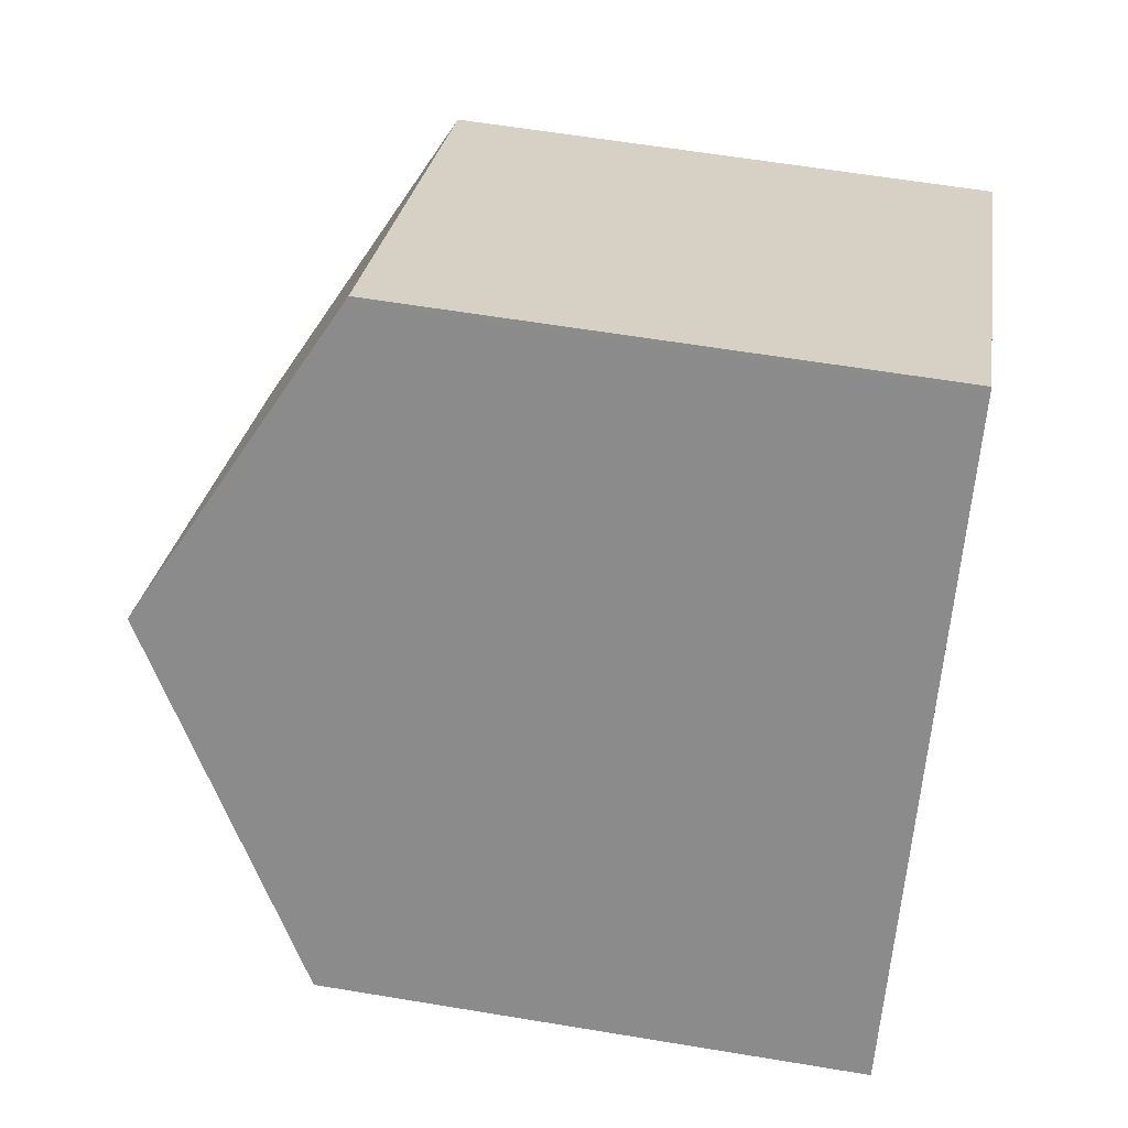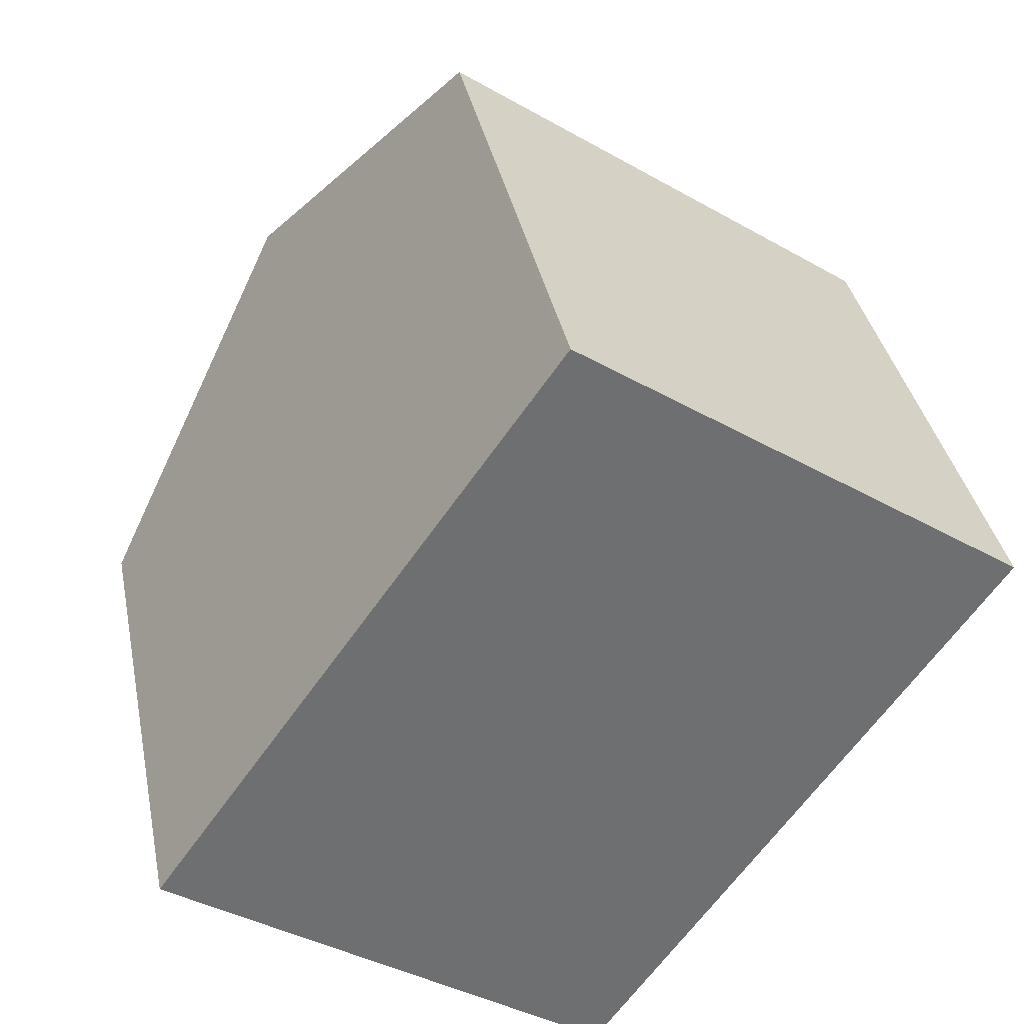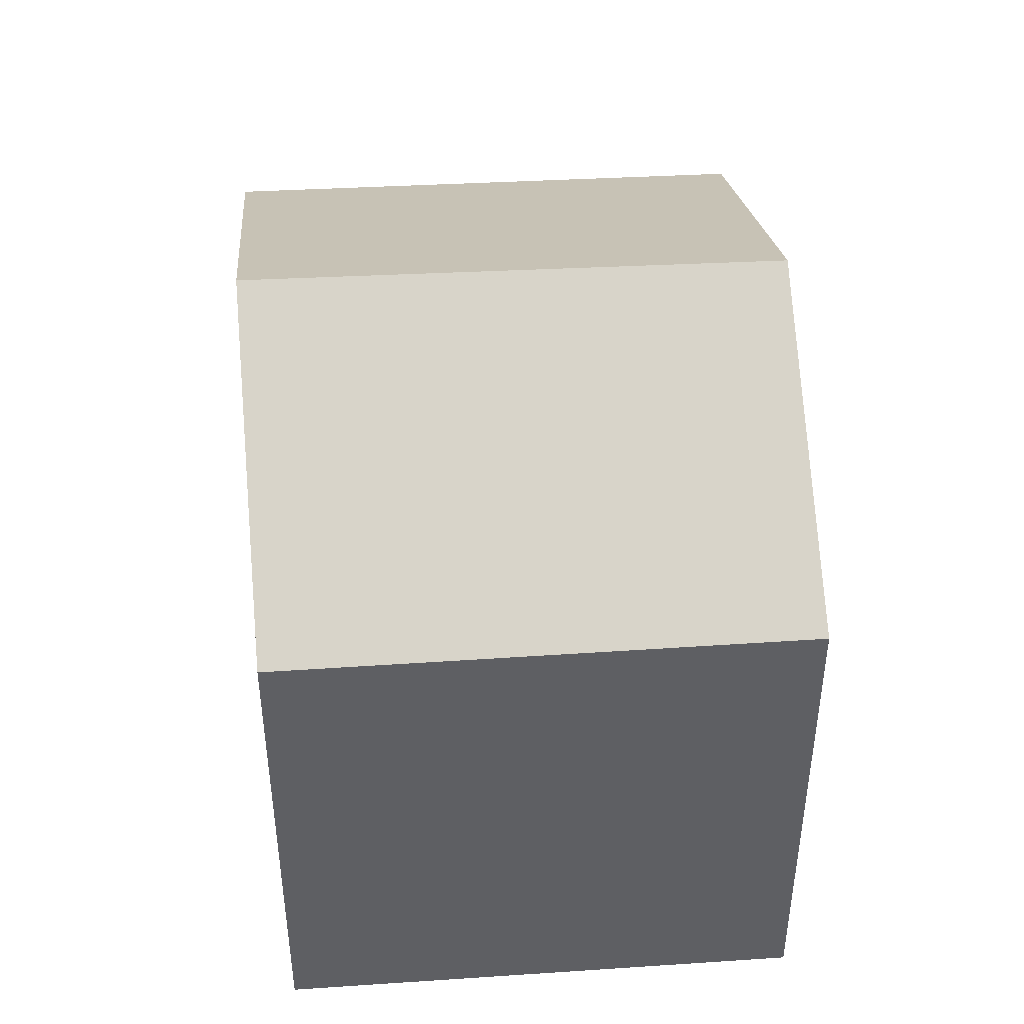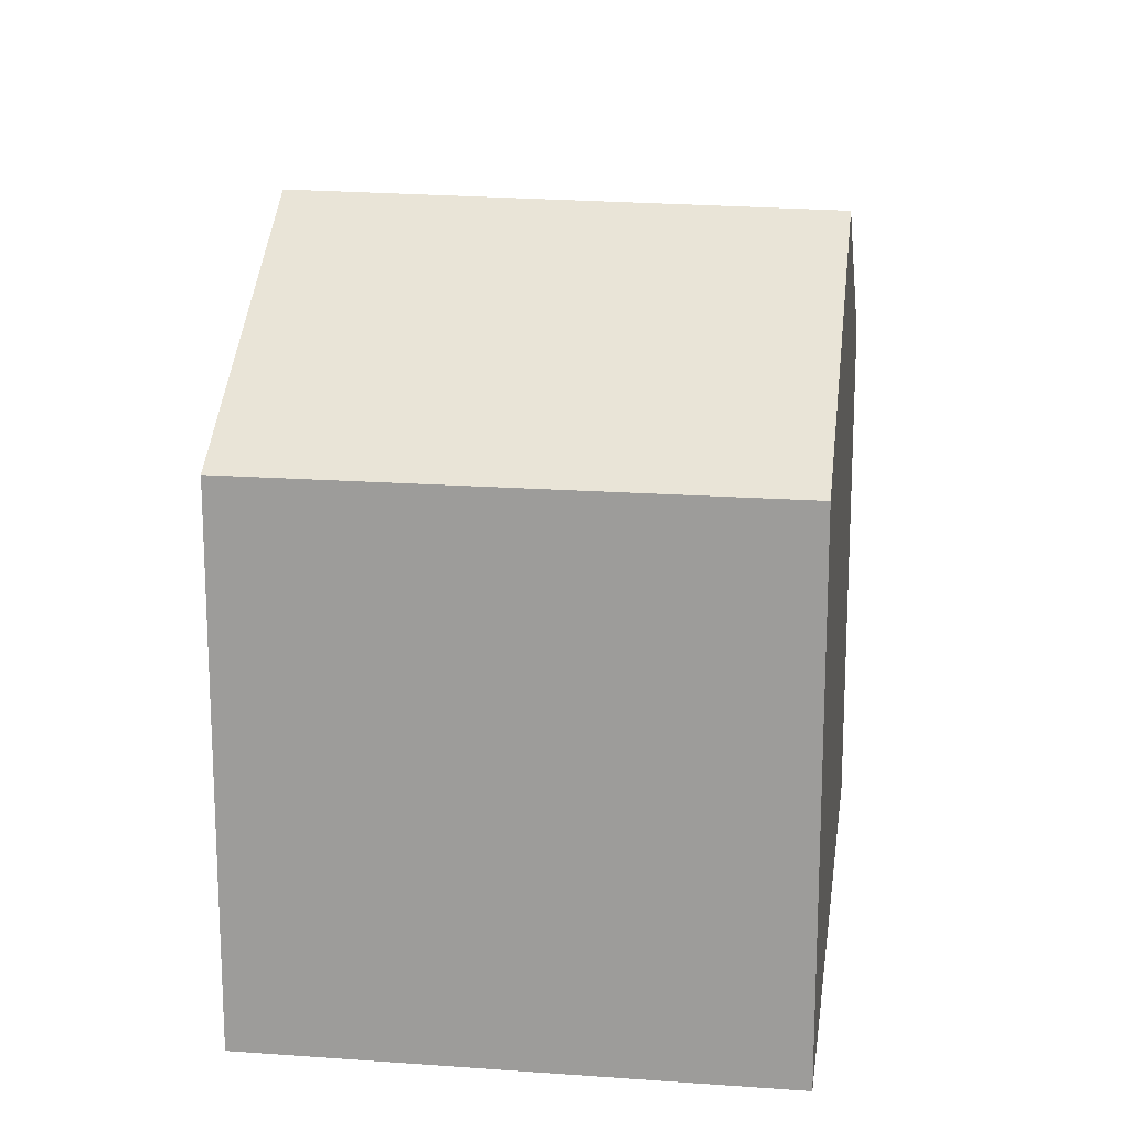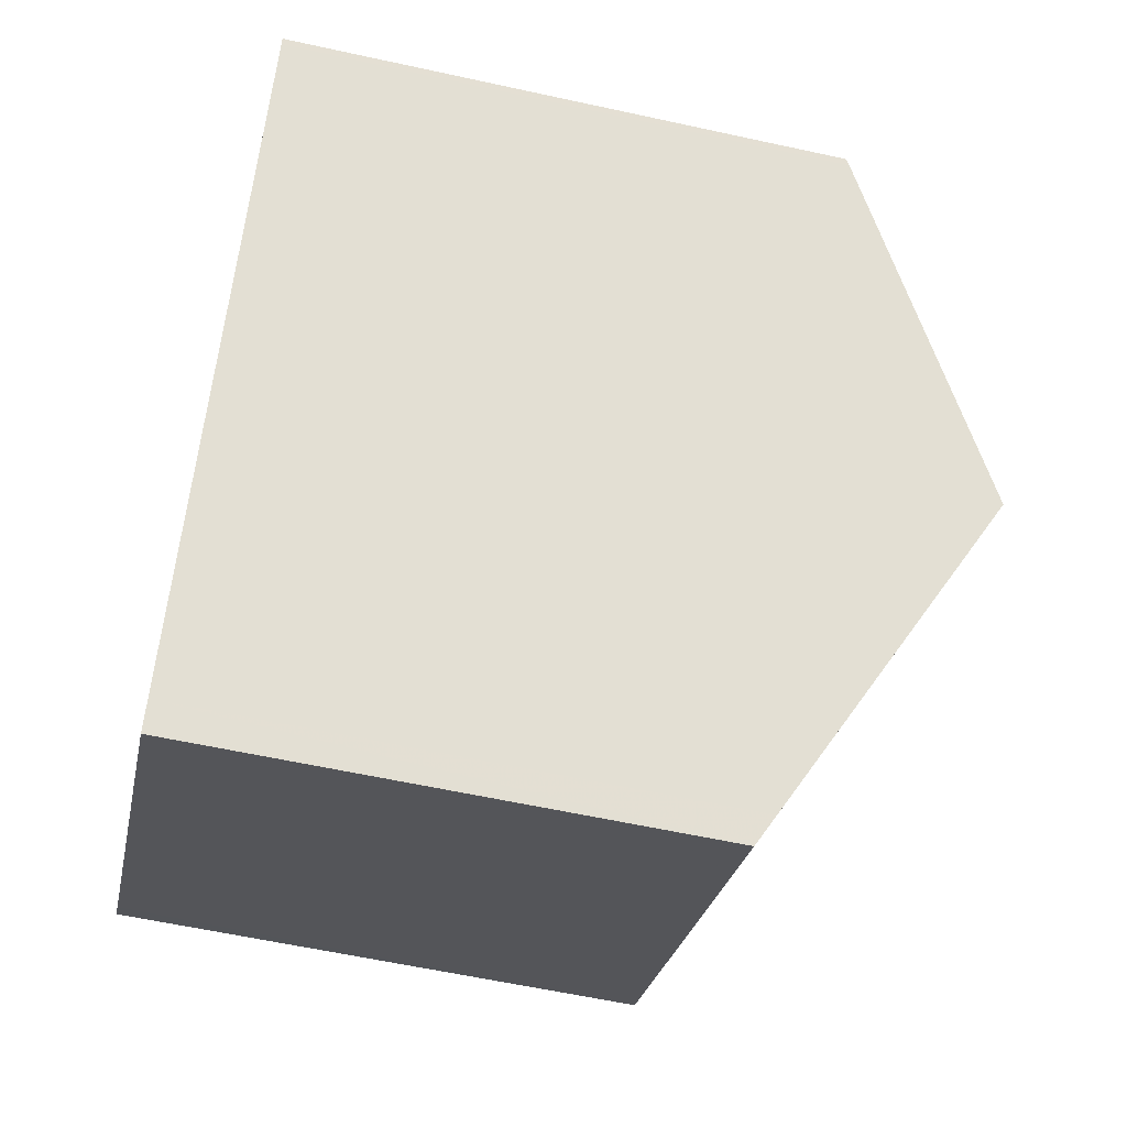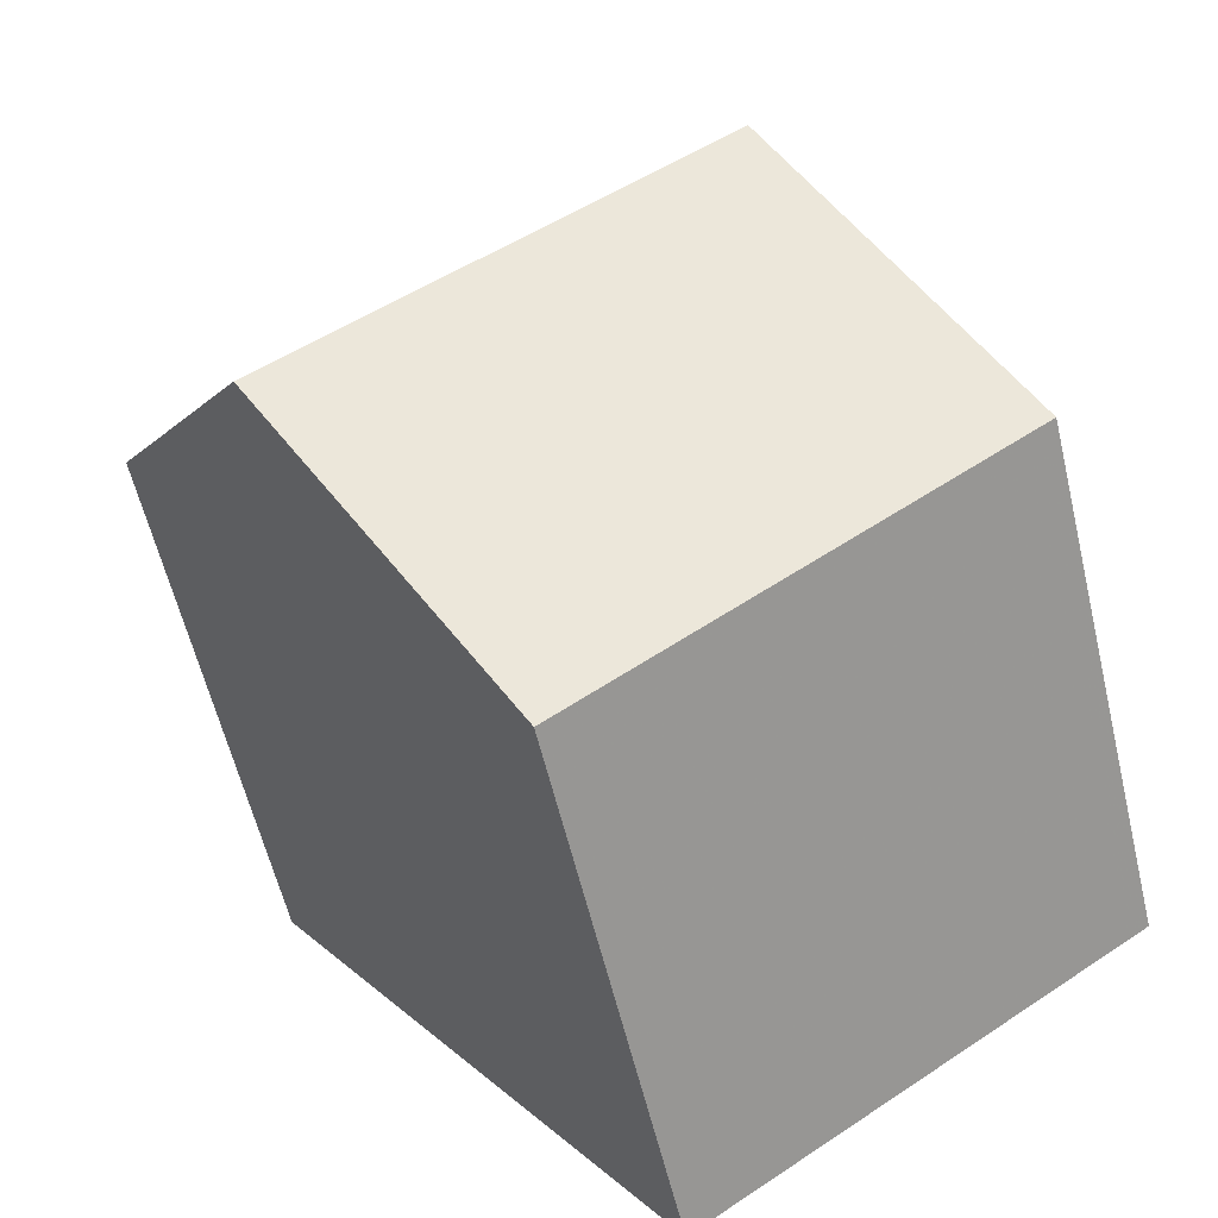
<metadata>
{"format":"obj","ext":"obj","renderer":"f3d","projection":"perspective","resolution":1024,"background":"white","views":[{"elev":60.1,"azim":99.7,"up":"+Y"},{"elev":36.0,"azim":168.9,"up":"+Y"},{"elev":47.5,"azim":-150.0,"up":"+Z"},{"elev":18.2,"azim":-137.5,"up":"+Z"},{"elev":-58.7,"azim":-102.8,"up":"+Y"},{"elev":-59.5,"azim":13.4,"up":"+Y"}]}
</metadata>
<code>
v -1112 -666.2 2.073
v -1110 -665 2.106
v -1113 -663.9 2.149
v -1112 -662.8 2.151
v -1111 -663.8 2.869
v -1113 -665 2.851
v -1112 -666.2 2.073
v -1113 -665 2.851
v -1111 -663.9 2.868
v -1113 -665 2.851
v -1111 -663.8 2.869
v -1113 -665 2.851
v -1113 -663.9 2.149
v -1113 -664 2.163
v -1112 -662.8 2.164
v -1113 -664 2.163
v -1111 -663.9 2.868
v -1110 -665.1 2.104
v -1112 -662.8 2.164
v -1112 -662.8 2.151
v -1110 -665 2.171
v -1110 -664.9 2.173
v -1112 -666.1 2.14
v -1112 -666.1 2.14
v -1112 -666.1 2.14
v -1112 -666.2 2.073
v -1112 -666.2 0
v -1112 -666.1 0
v -1110 -665.1 2.104
v -1110 -665 2.106
v -1110 -665 0
v -1110 -665.1 0
v -1113 -663.9 2.149
v -1113 -663.9 2.149
v -1113 -663.9 0
v -1113 -663.9 0
v -1112 -662.8 2.164
v -1112 -662.8 2.151
v -1112 -662.8 0
v -1112 -662.8 -4.441e-16
v -1110 -664.9 2.173
v -1111 -663.8 2.869
v -1111 -663.8 0
v -1110 -664.9 0
v -1112 -666.2 2.073
v -1112 -666.2 2.073
v -1112 -666.2 0
v -1112 -666.2 0
v -1113 -664 2.163
v -1113 -665 2.851
v -1113 -665 0
v -1113 -664 0
v -1112 -662.8 2.151
v -1113 -663.9 2.149
v -1113 -663.9 0
v -1112 -662.8 0
v -1111 -663.8 2.869
v -1112 -662.8 2.164
v -1112 -662.8 -4.441e-16
v -1111 -663.8 0
v -1113 -663.9 2.149
v -1113 -664 2.163
v -1113 -664 0
v -1113 -663.9 0
v -1112 -666.2 2.073
v -1110 -665.1 2.104
v -1110 -665.1 0
v -1112 -666.2 0
v -1112 -662.8 2.151
v -1112 -662.8 2.151
v -1112 -662.8 0
v -1112 -662.8 0
v -1110 -665 2.106
v -1110 -664.9 2.173
v -1110 -664.9 0
v -1110 -665 0
v -1113 -665 2.851
v -1112 -666.1 2.14
v -1112 -666.1 0
v -1113 -665 0
v -1112 -666.2 0
v -1113 -663.9 0
v -1112 -662.8 0
v -1110 -665 0
f 22 2 18 21
f 24 7 1 23
f 19 15 11 17
f 14 12 10 16
f 20 4 15 19
f 16 3 13 14
f 21 18 7 24
f 17 12 14 19
f 19 14 13 20
f 21 9 5 22
f 23 6 8 24
f 24 8 9 21
f 26 27 28 25
f 30 31 32 29
f 34 35 36 33
f 38 39 40 37
f 42 43 44 41
f 46 47 48 45
f 50 51 52 49
f 54 55 56 53
f 58 59 60 57
f 62 63 64 61
f 66 67 68 65
f 70 71 72 69
f 74 75 76 73
f 78 79 80 77
f 82 83 84 81

</code>
